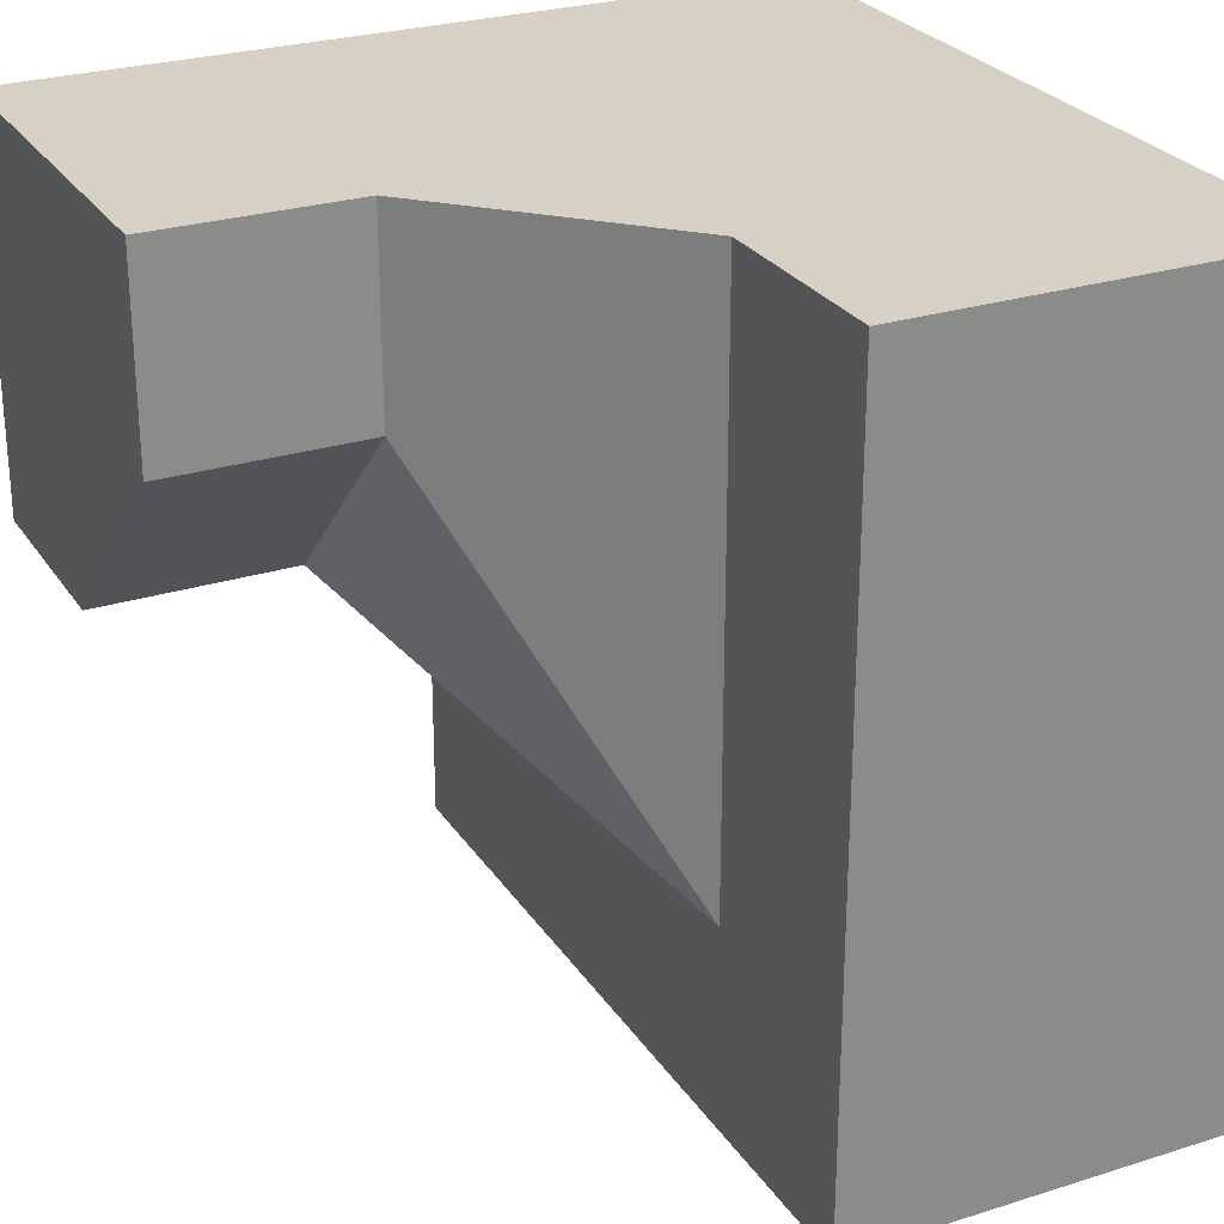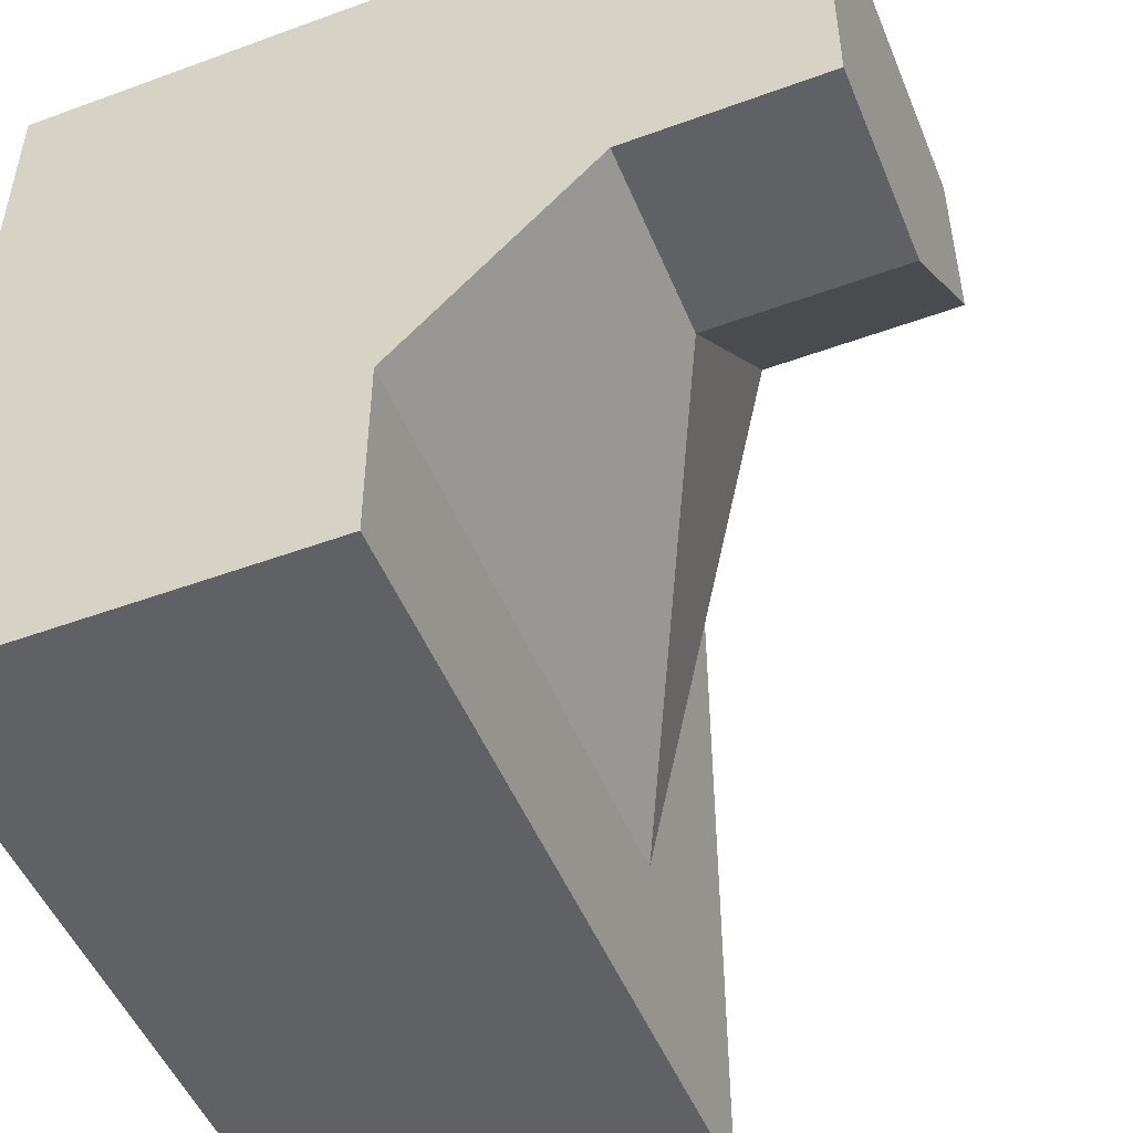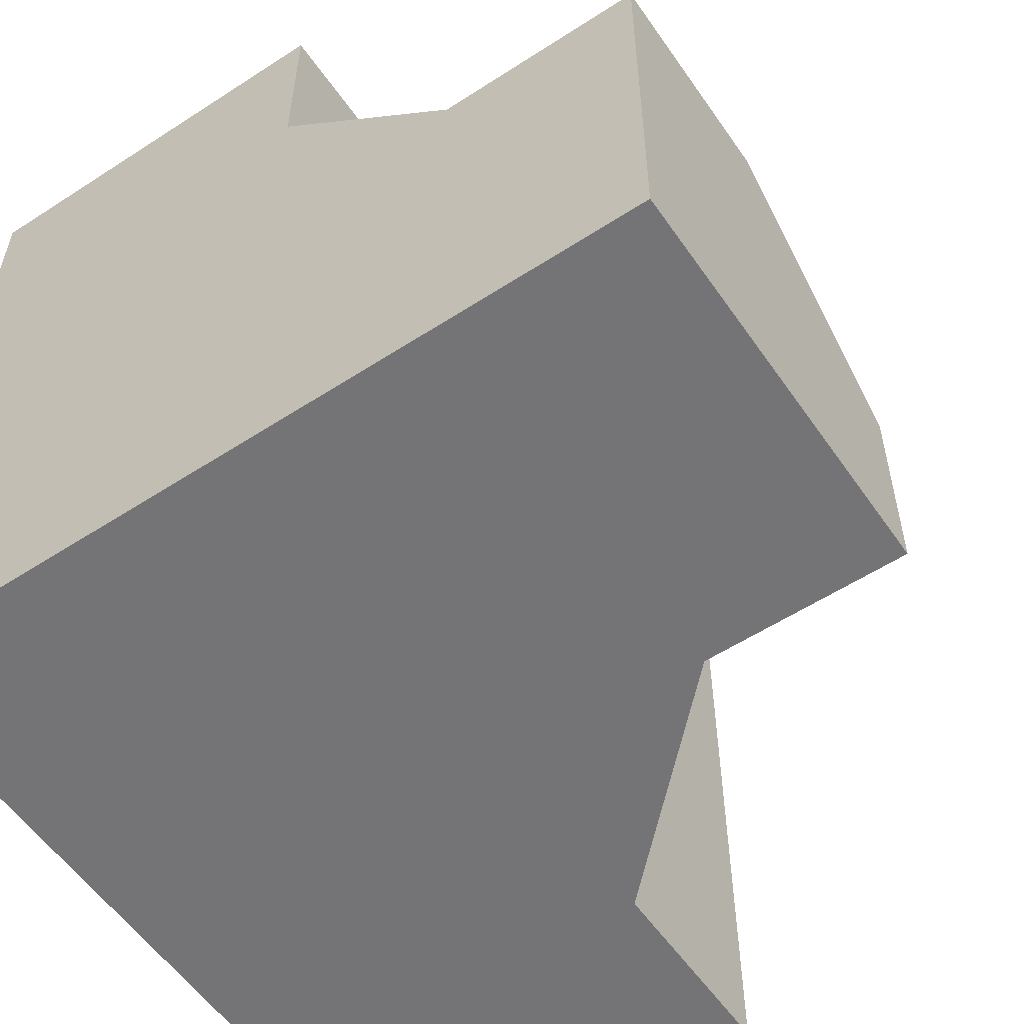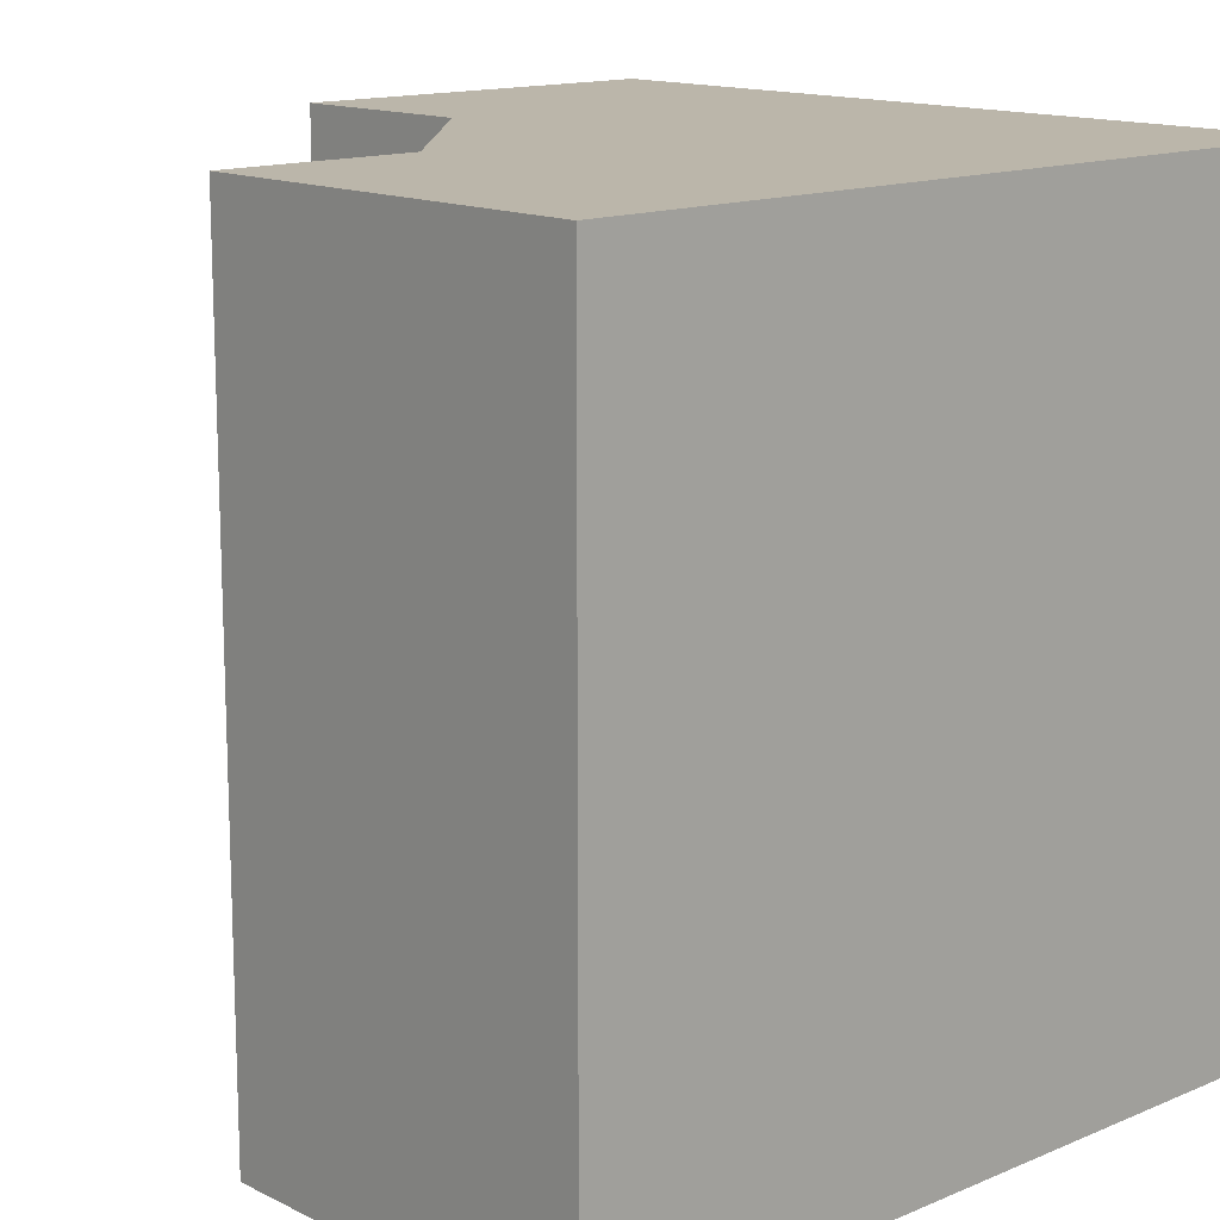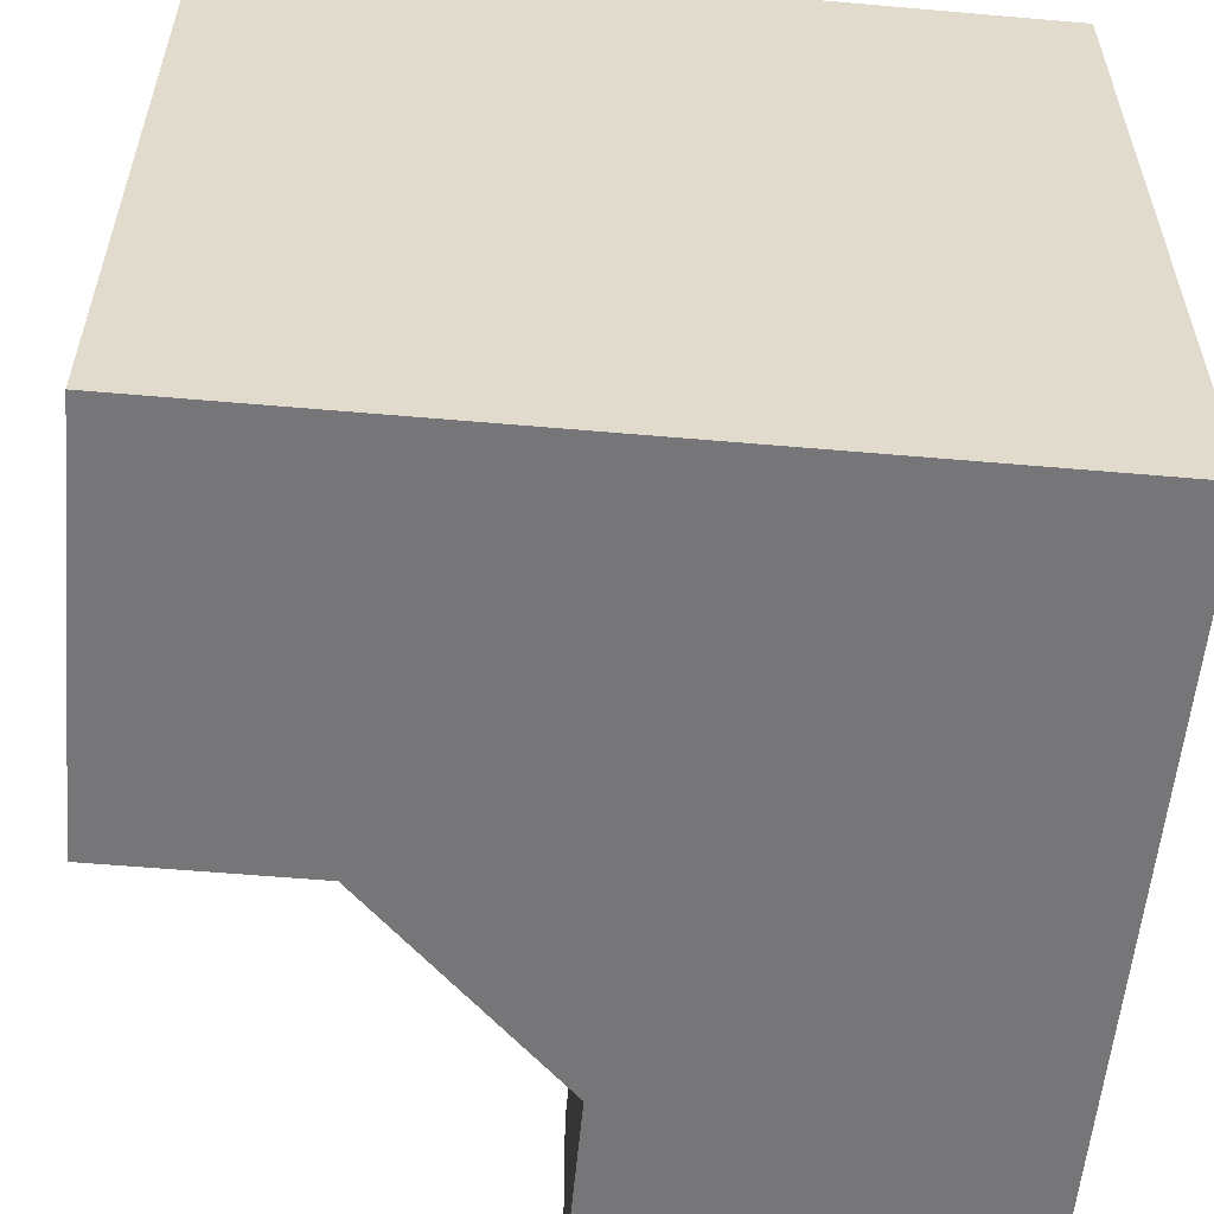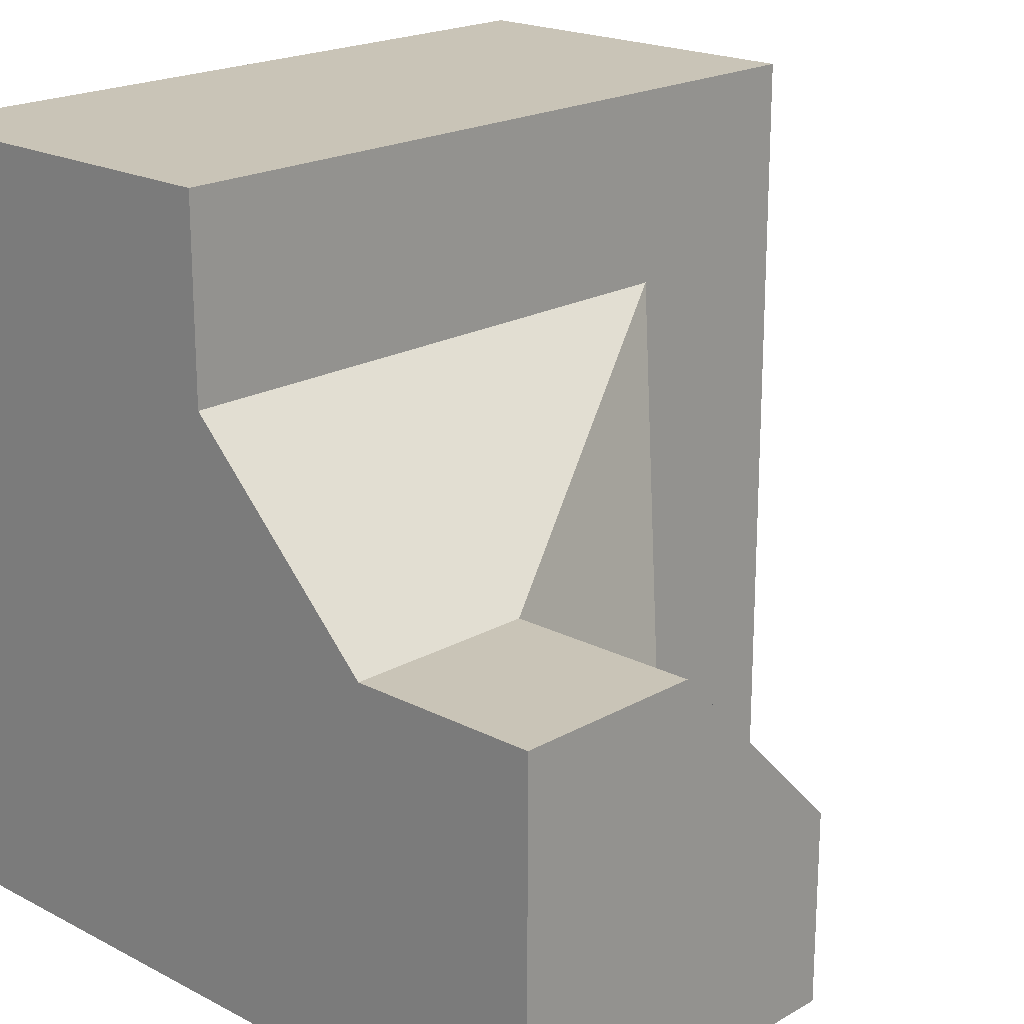
<metadata>
{"format":"obj","ext":"obj","renderer":"f3d","projection":"perspective","resolution":1024,"background":"white","views":[{"elev":26.7,"azim":153.8,"up":"+Z"},{"elev":-49.9,"azim":22.0,"up":"+Z"},{"elev":-56.3,"azim":34.2,"up":"+Y"},{"elev":14.1,"azim":-132.8,"up":"+Z"},{"elev":-56.9,"azim":-95.2,"up":"+Y"},{"elev":20.0,"azim":43.7,"up":"+Y"}]}
</metadata>
<code>
g
v -0.5 -0.5 -0.5
v -0.5 0.5 -0.5
v -0.5 0.5 0.5
v -0.5 -0.5 0.5
v 0.5 -0.5 0.5
v 0.5 -0.5 0
v 0.25 -0.5 0
v 0 -0.5 -0.25
v 0 -0.5 -0.5
v 0 0.25 -0.5
v 0 0.5 -0.5
v 0 -0.25 -0.5
v 0.5 0 0.5
v 0.5 0 0.25
v 0.5 -0.25 0
v 0 0.5 0.5
v 0 0.25 0.5
v 0.25 0 0.5
v 0 0.5 -0.25
v 0 0.5 0.25
v 0 0.25 -0.25
v 0.25 -0.25 0
v 0.25 0 0.25
v 0 0.25 0.25
v 0 -0.25 -0.25
g tile_117
f 1 3 2
f 5 7 6
f 2 9 1
f 15 5 6
f 3 17 16
f 2 19 11
f 21 23 22
f 24 23 21
f 21 22 25
f 16 24 20
f 23 17 18
f 19 24 21
f 15 7 22
f 7 25 22
f 22 14 15
f 14 18 13
f 19 10 11
f 12 21 25
f 25 9 12
f 9 25 8
f 21 12 10
f 10 19 21
f 18 14 23
f 14 22 23
f 25 7 8
f 7 15 6
f 24 19 20
f 17 23 24
f 24 16 17
f 16 20 3
f 3 20 2
f 2 20 19
f 4 5 3
f 3 5 17
f 17 5 18
f 18 5 13
f 13 5 14
f 14 5 15
f 10 12 11
f 11 12 2
f 2 12 9
f 1 9 4
f 4 9 8
f 4 8 5
f 5 8 7
f 3 1 4

</code>
